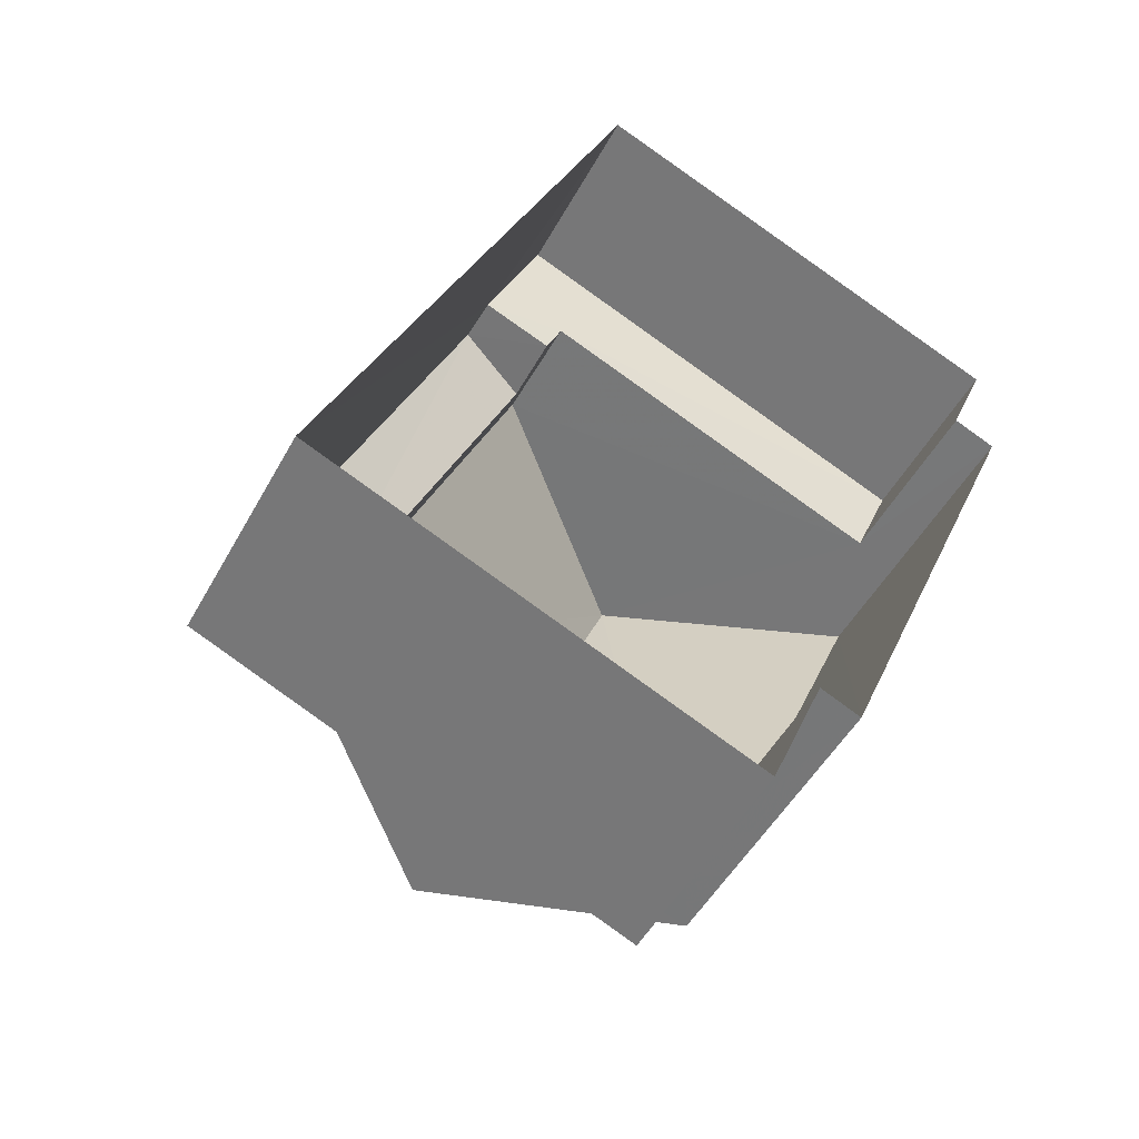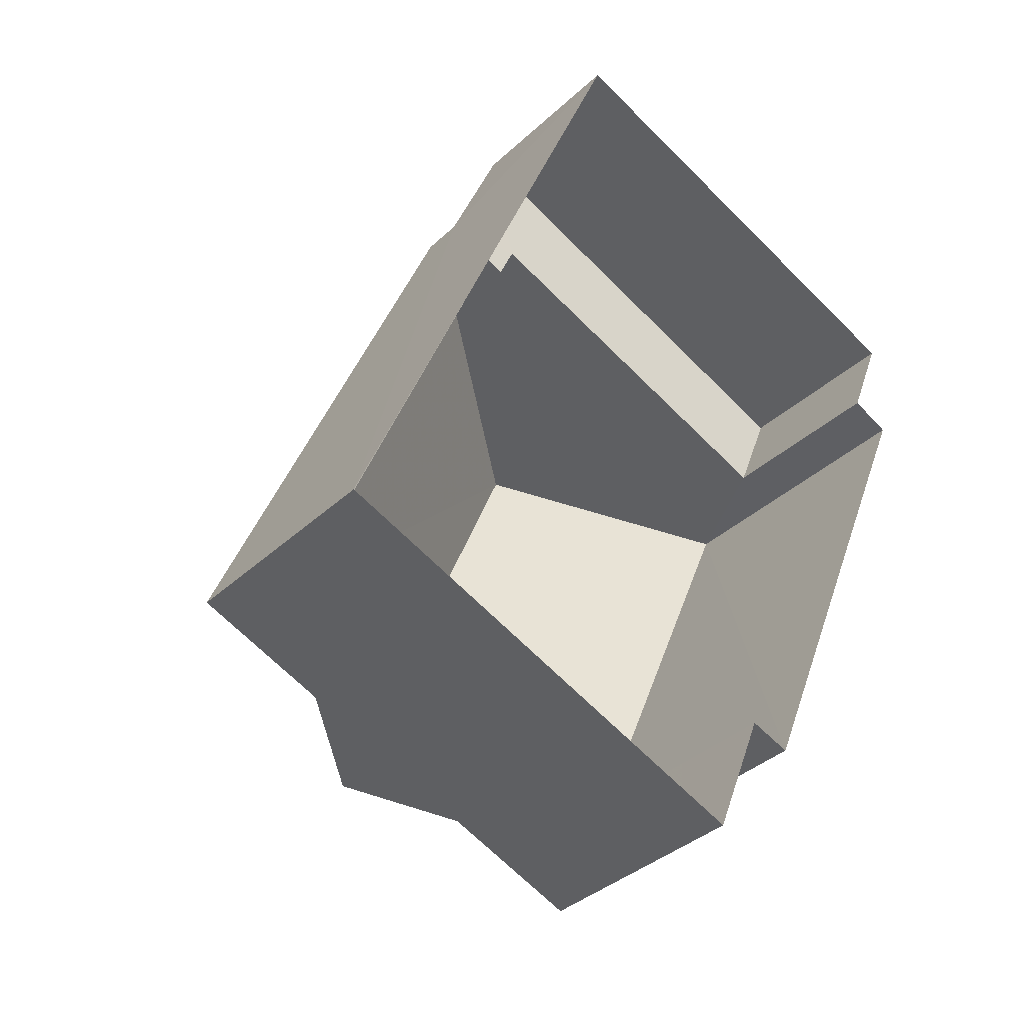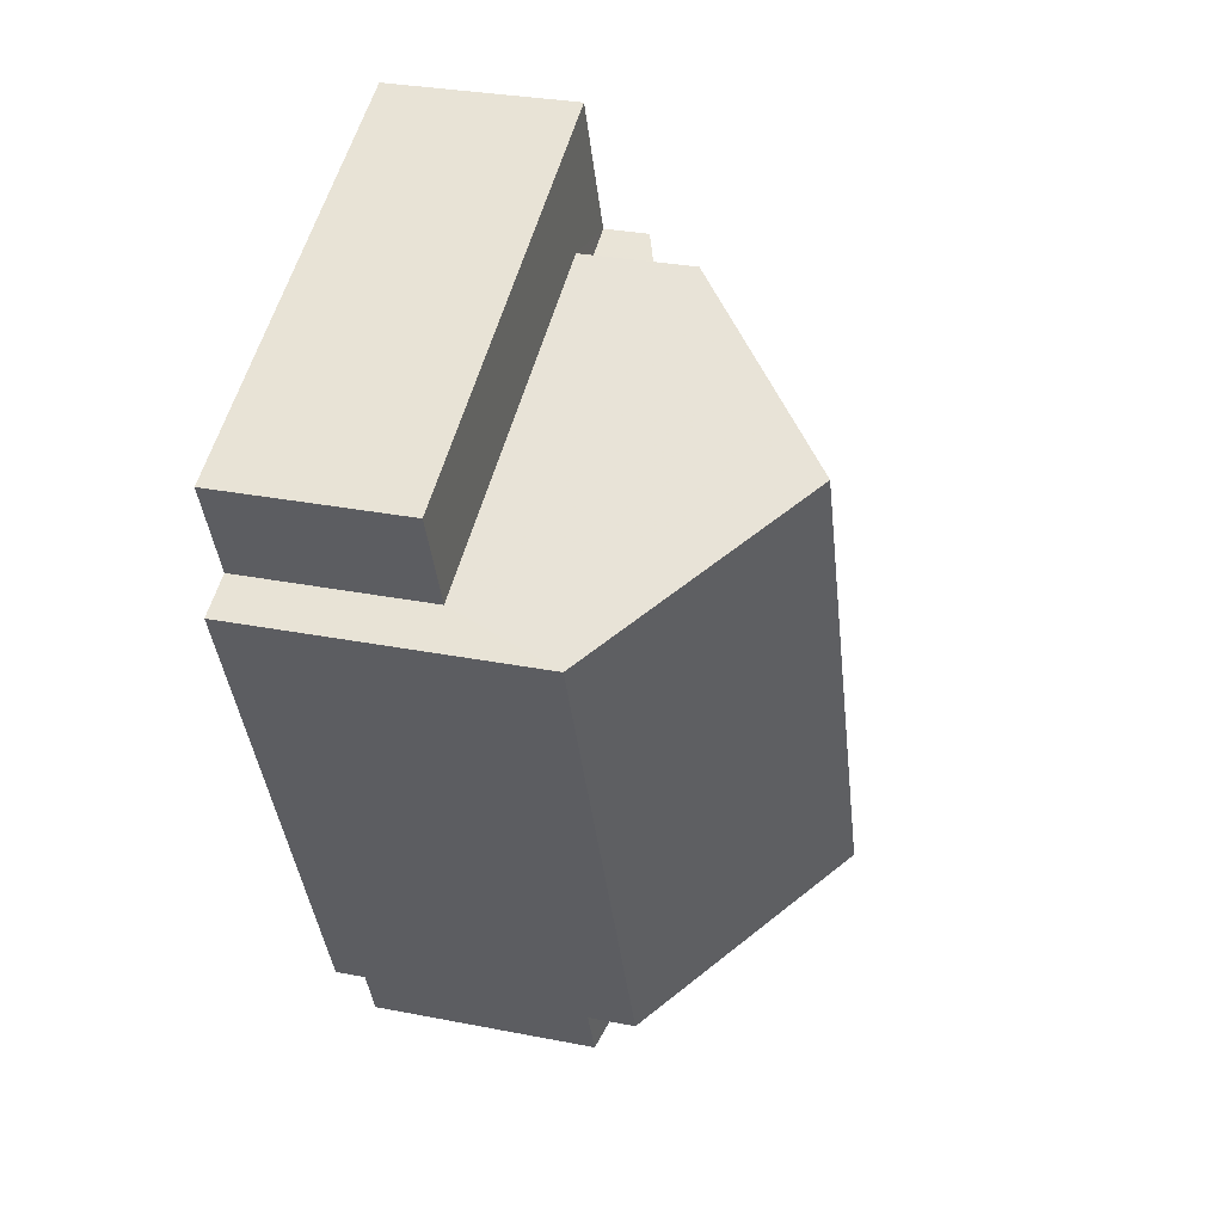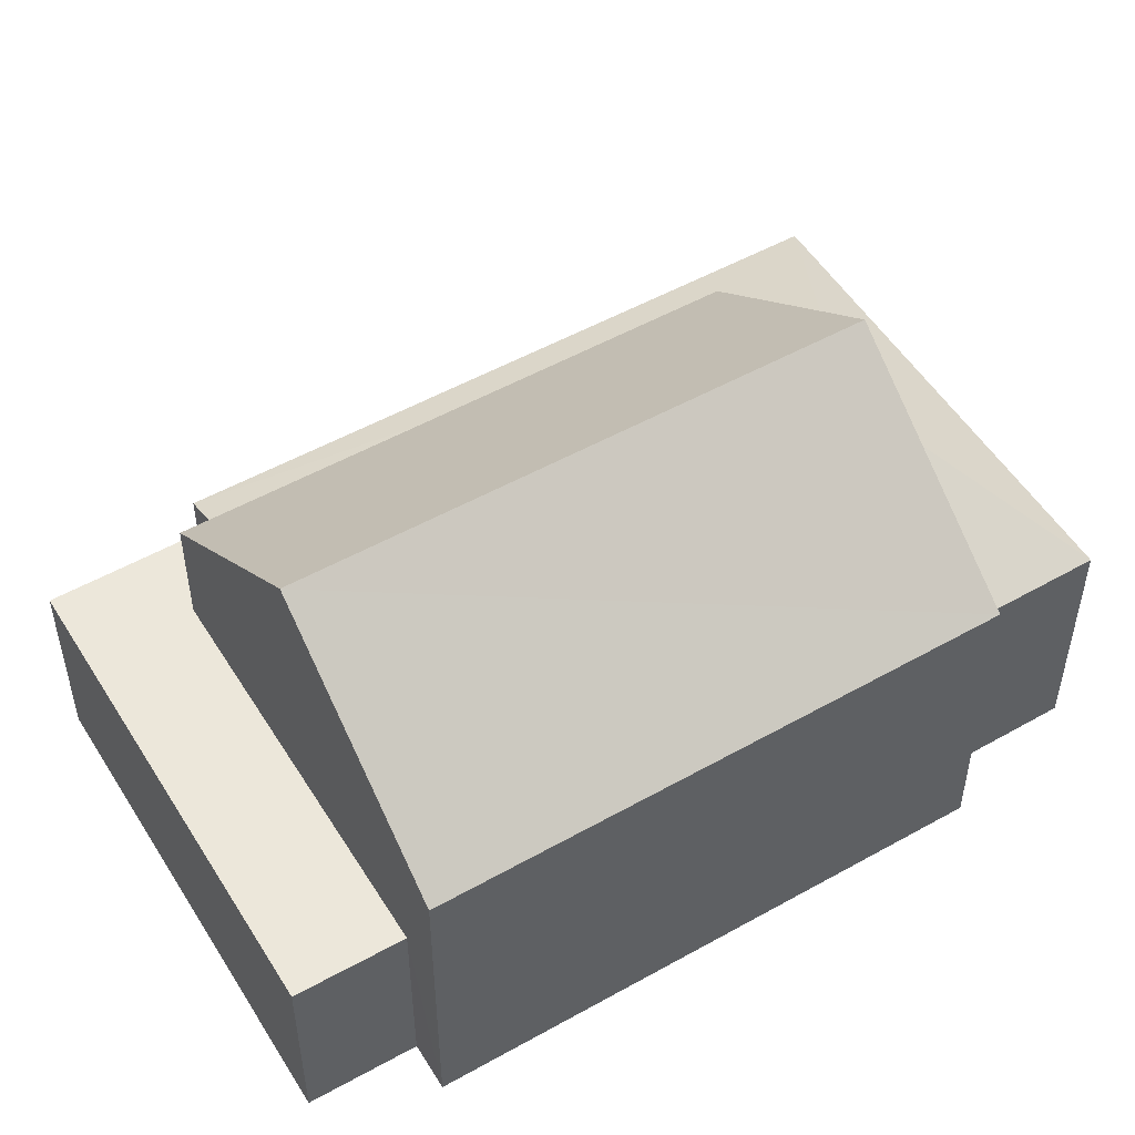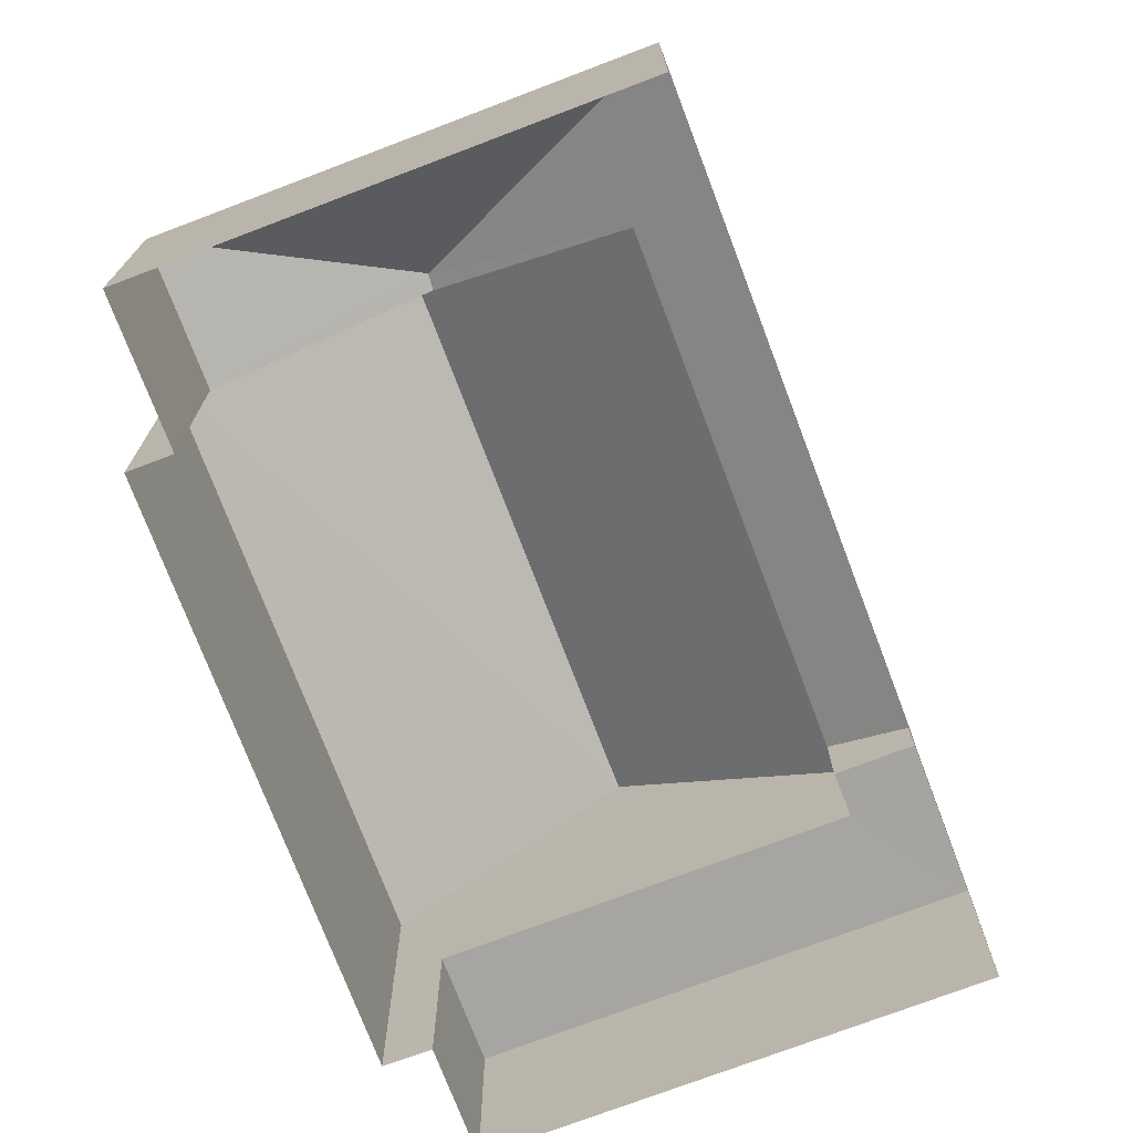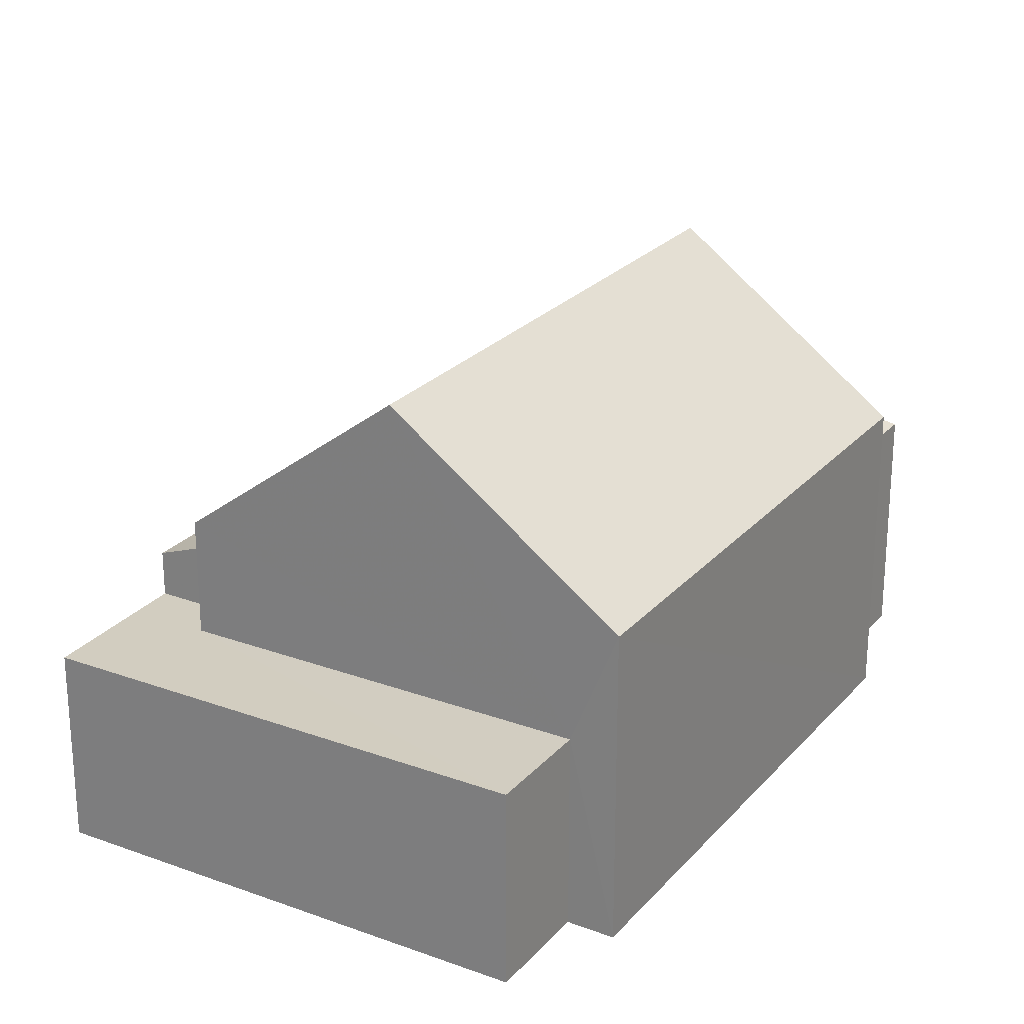
<metadata>
{"format":"obj","ext":"obj","renderer":"f3d","projection":"perspective","resolution":1024,"background":"white","views":[{"elev":-49.9,"azim":151.9,"up":"+Y"},{"elev":-36.5,"azim":140.2,"up":"+Y"},{"elev":30.2,"azim":-74.0,"up":"+Y"},{"elev":52.2,"azim":-98.6,"up":"+Z"},{"elev":-73.7,"azim":43.3,"up":"+Z"},{"elev":24.7,"azim":-126.6,"up":"+Z"}]}
</metadata>
<code>
v -3.154e+05 4.044e+04 5.458
v -3.154e+05 4.044e+04 5.458
v -3.154e+05 4.044e+04 5.462
v -3.154e+05 4.043e+04 5.457
v -3.154e+05 4.044e+04 5.456
v -3.154e+05 4.044e+04 5.462
v -3.154e+05 4.045e+04 5.463
v -3.154e+05 4.045e+04 5.461
v -3.154e+05 4.045e+04 9.02
v -3.154e+05 4.044e+04 9.436
v -3.154e+05 4.044e+04 9.016
v -3.154e+05 4.044e+04 10.5
v -3.154e+05 4.045e+04 9.44
v -3.154e+05 4.044e+04 10.5
v -3.154e+05 4.044e+04 9.018
v -3.154e+05 4.043e+04 9.017
v -3.154e+05 4.045e+04 8.347
v -3.154e+05 4.045e+04 8.346
v -3.154e+05 4.045e+04 8.346
v -3.154e+05 4.045e+04 8.345
v -3.154e+05 4.044e+04 8.347
v -3.154e+05 4.045e+04 8.345
v -3.154e+05 4.044e+04 12.56
v -3.154e+05 4.044e+04 10.07
v -3.154e+05 4.044e+04 10.06
v -3.154e+05 4.044e+04 12.56
v -3.154e+05 4.044e+04 10.06
v -3.154e+05 4.045e+04 10.07
f 1 2 3
f 4 1 5
f 6 7 8
f 1 3 6
f 5 1 8
f 1 6 8
f 9 10 11
f 11 10 12
f 9 13 10
f 12 10 14
f 15 16 12
f 14 15 12
f 12 16 11
f 17 18 19
f 19 18 20
f 17 21 18
f 20 18 22
f 23 24 25
f 26 23 25
f 23 27 28
f 23 26 27
f 6 3 21
f 28 18 21
f 23 28 21
f 21 3 24
f 23 21 24
f 15 4 16
f 15 1 4
f 24 3 2
f 25 24 2
f 17 8 7
f 17 19 8
f 22 9 20
f 22 13 9
f 22 18 13
f 18 28 13
f 13 27 10
f 13 28 27
f 6 17 7
f 6 21 17
f 27 14 10
f 1 15 2
f 26 14 27
f 25 15 14
f 15 25 2
f 25 14 26
f 9 11 20
f 11 5 20
f 20 8 19
f 20 5 8
f 16 4 5
f 11 16 5

</code>
